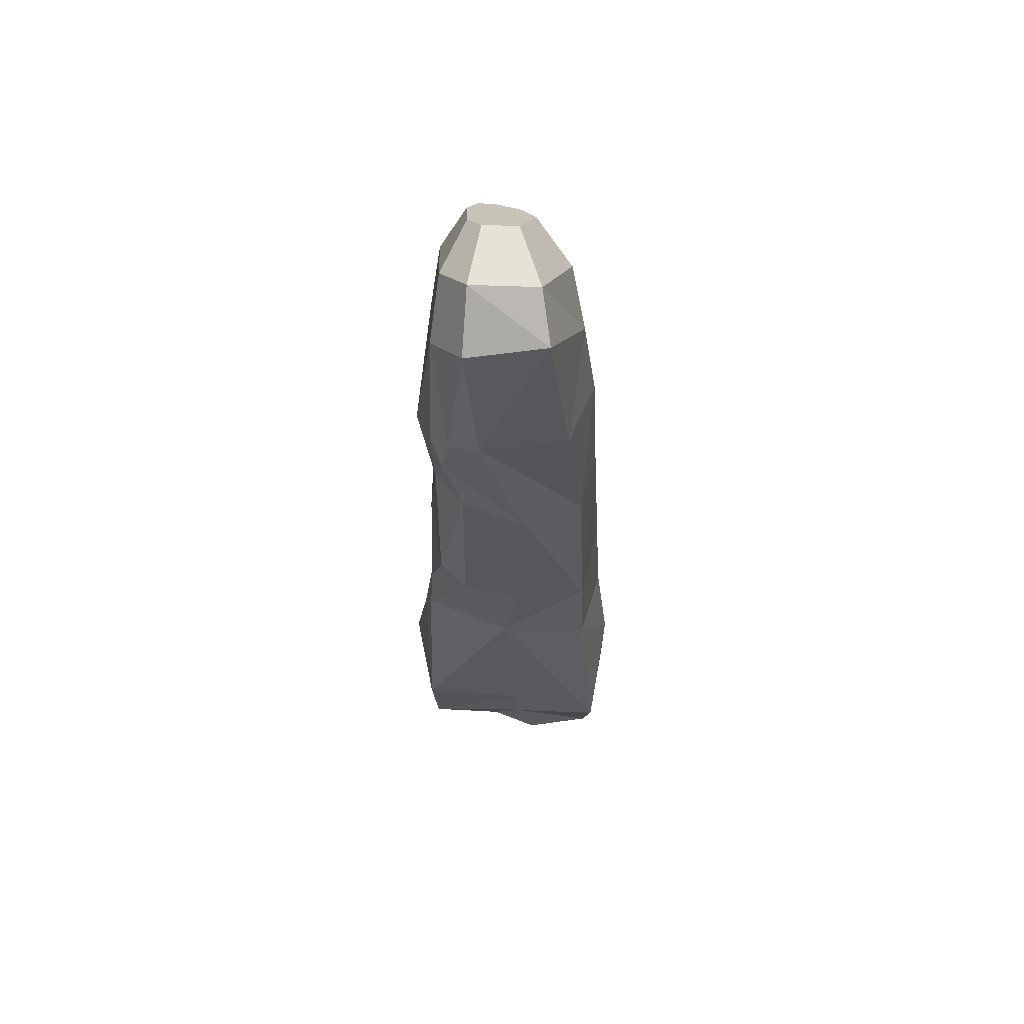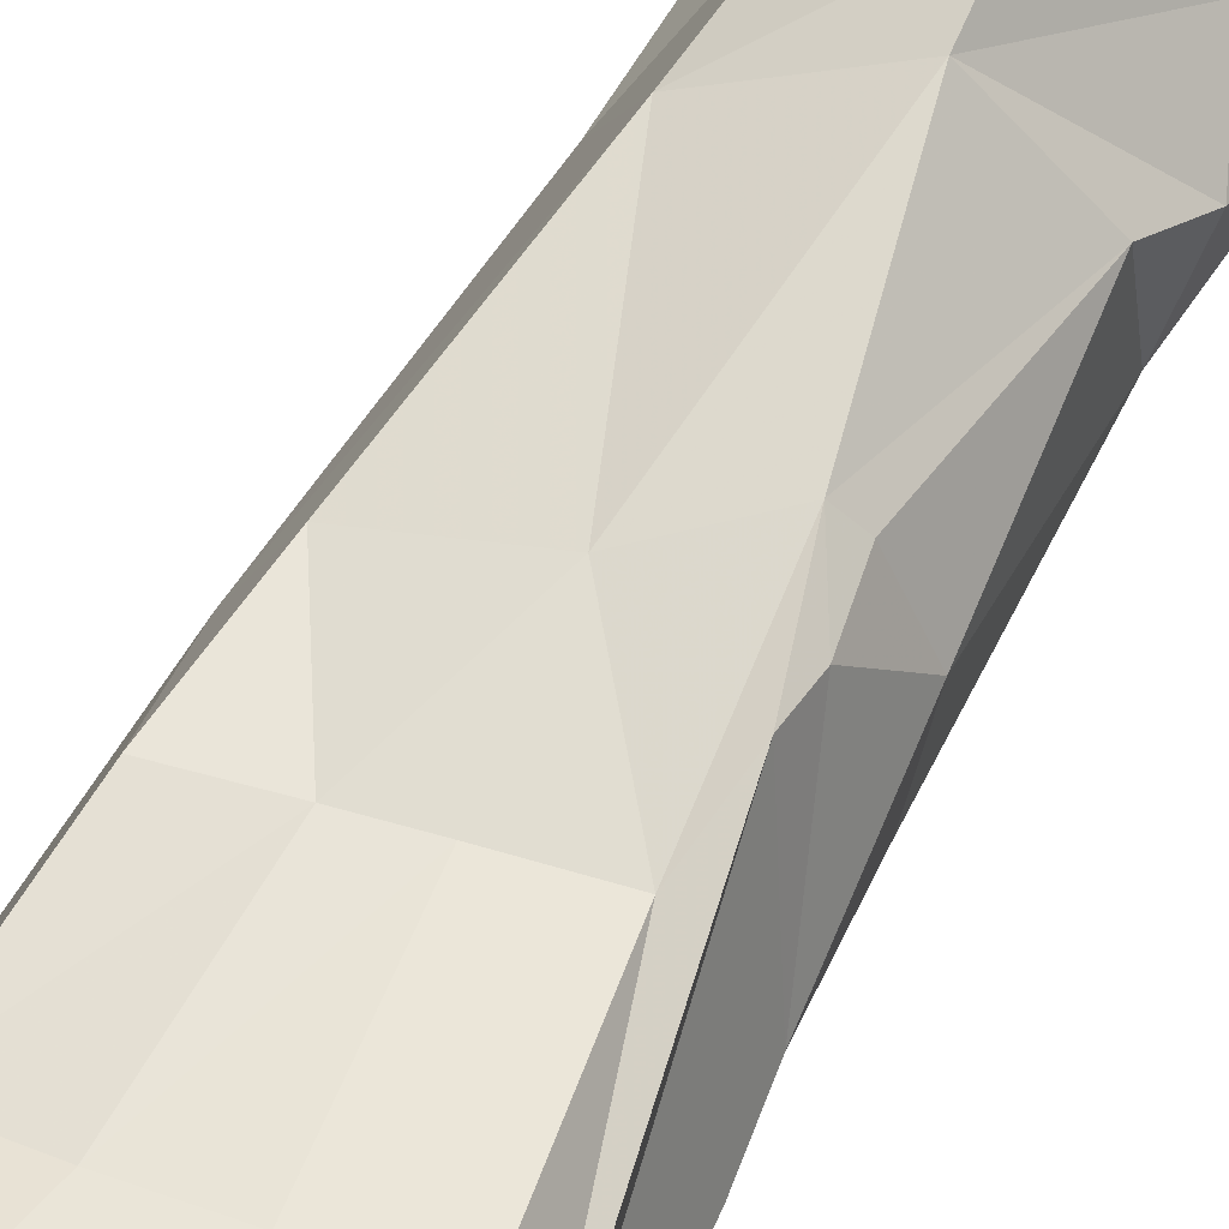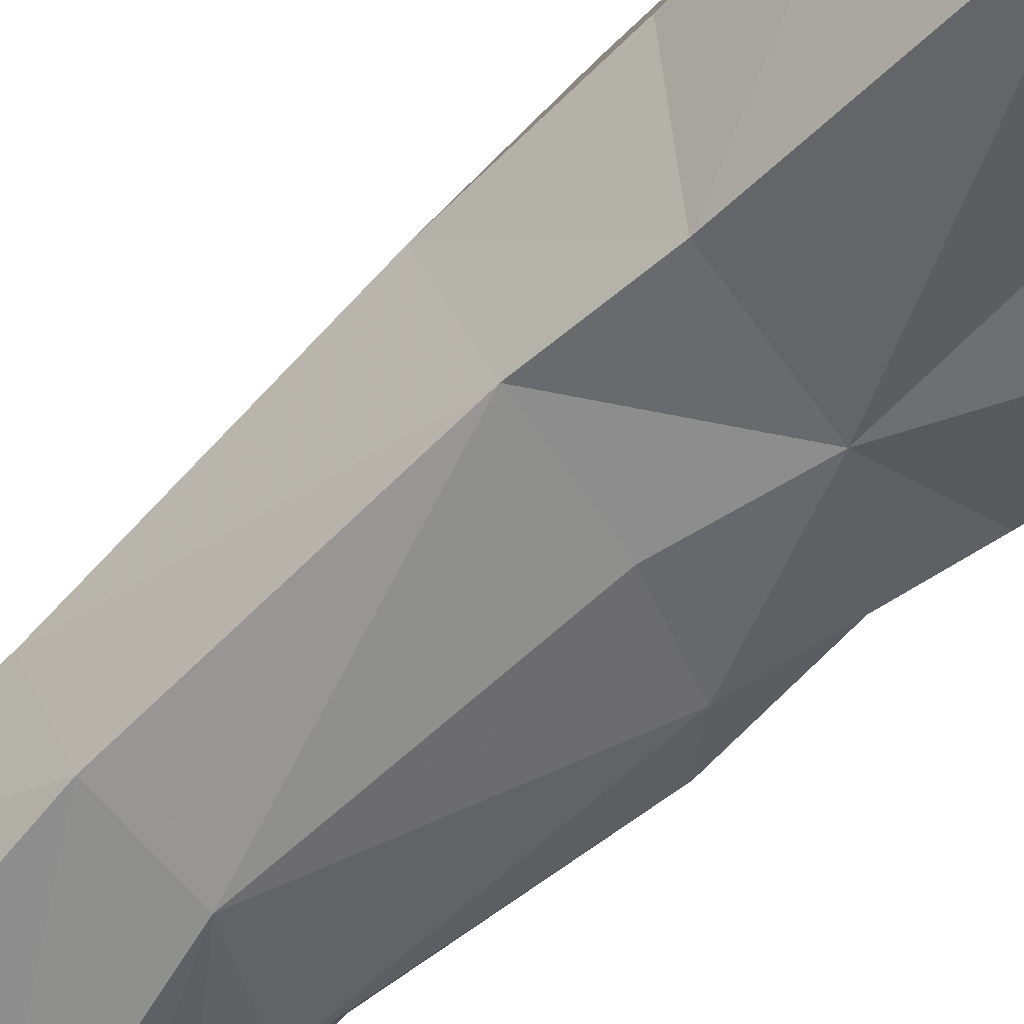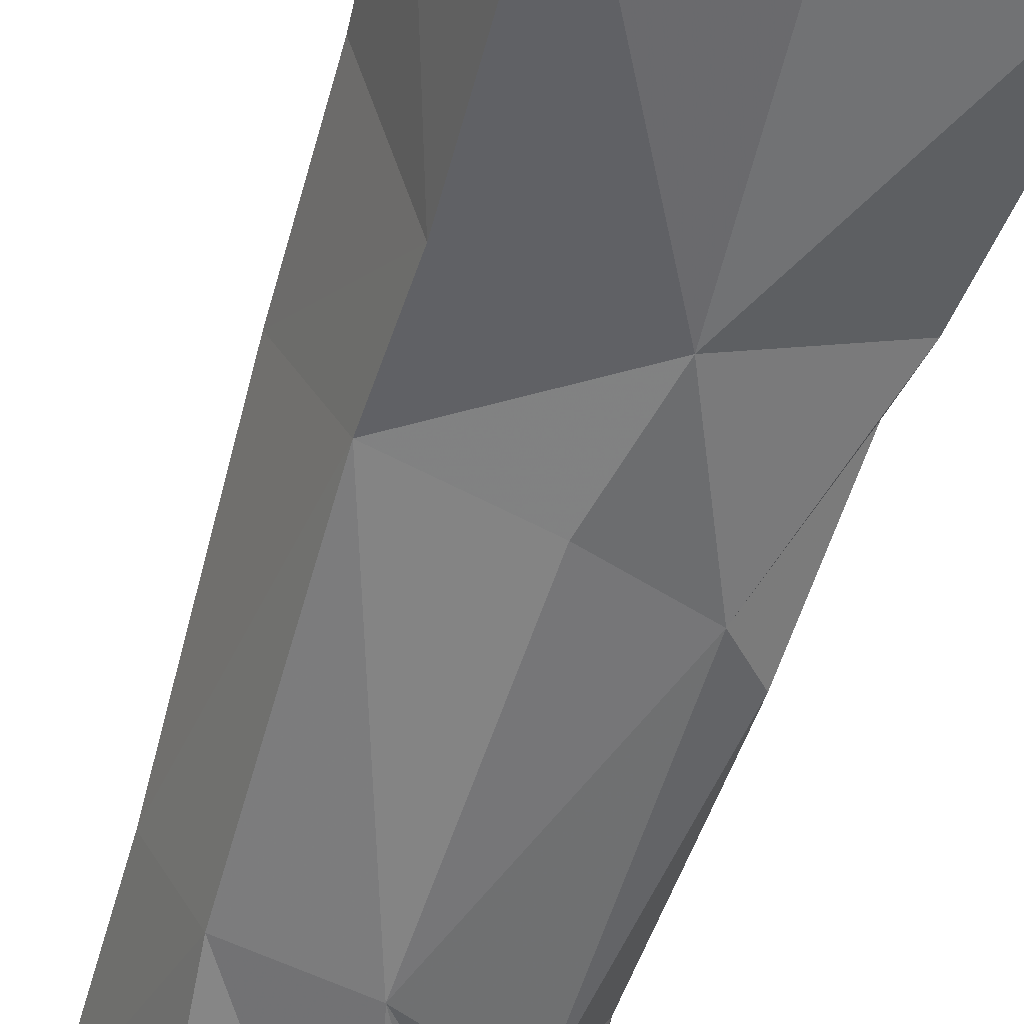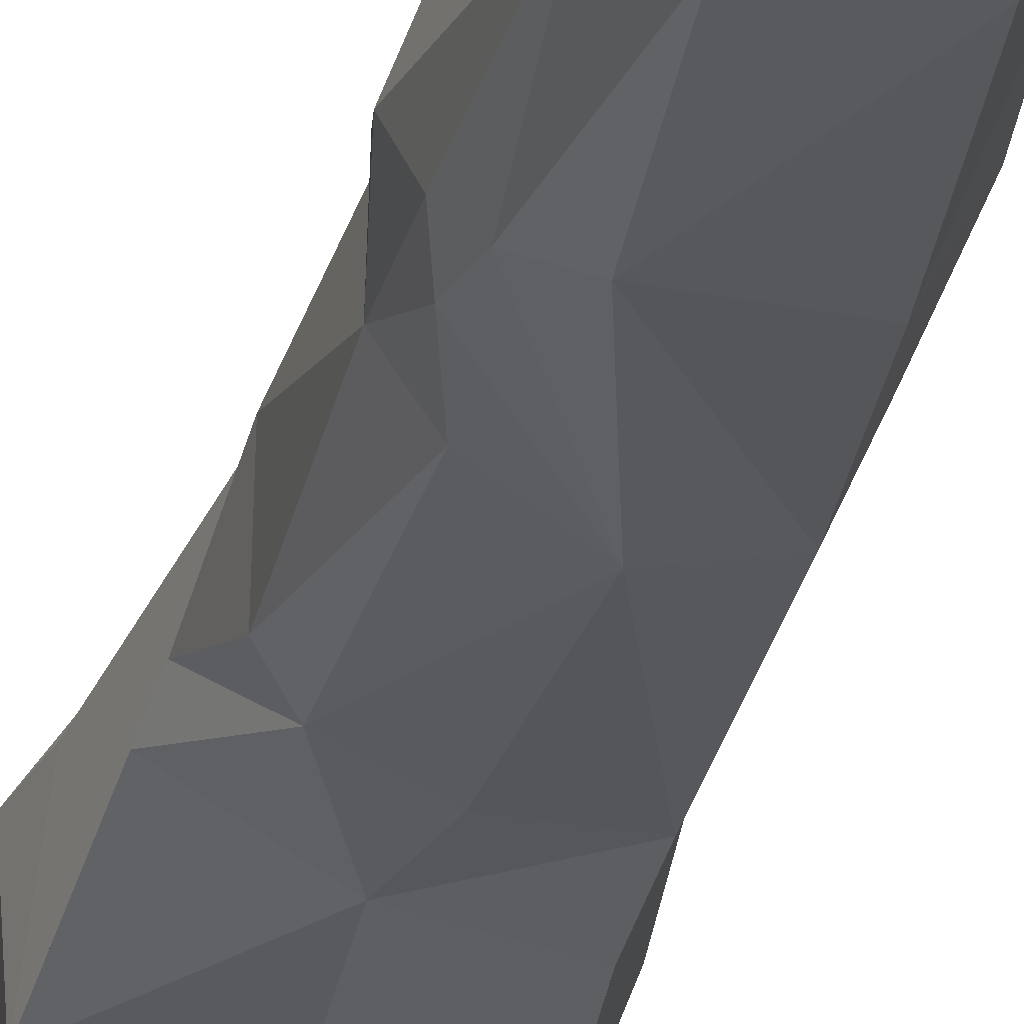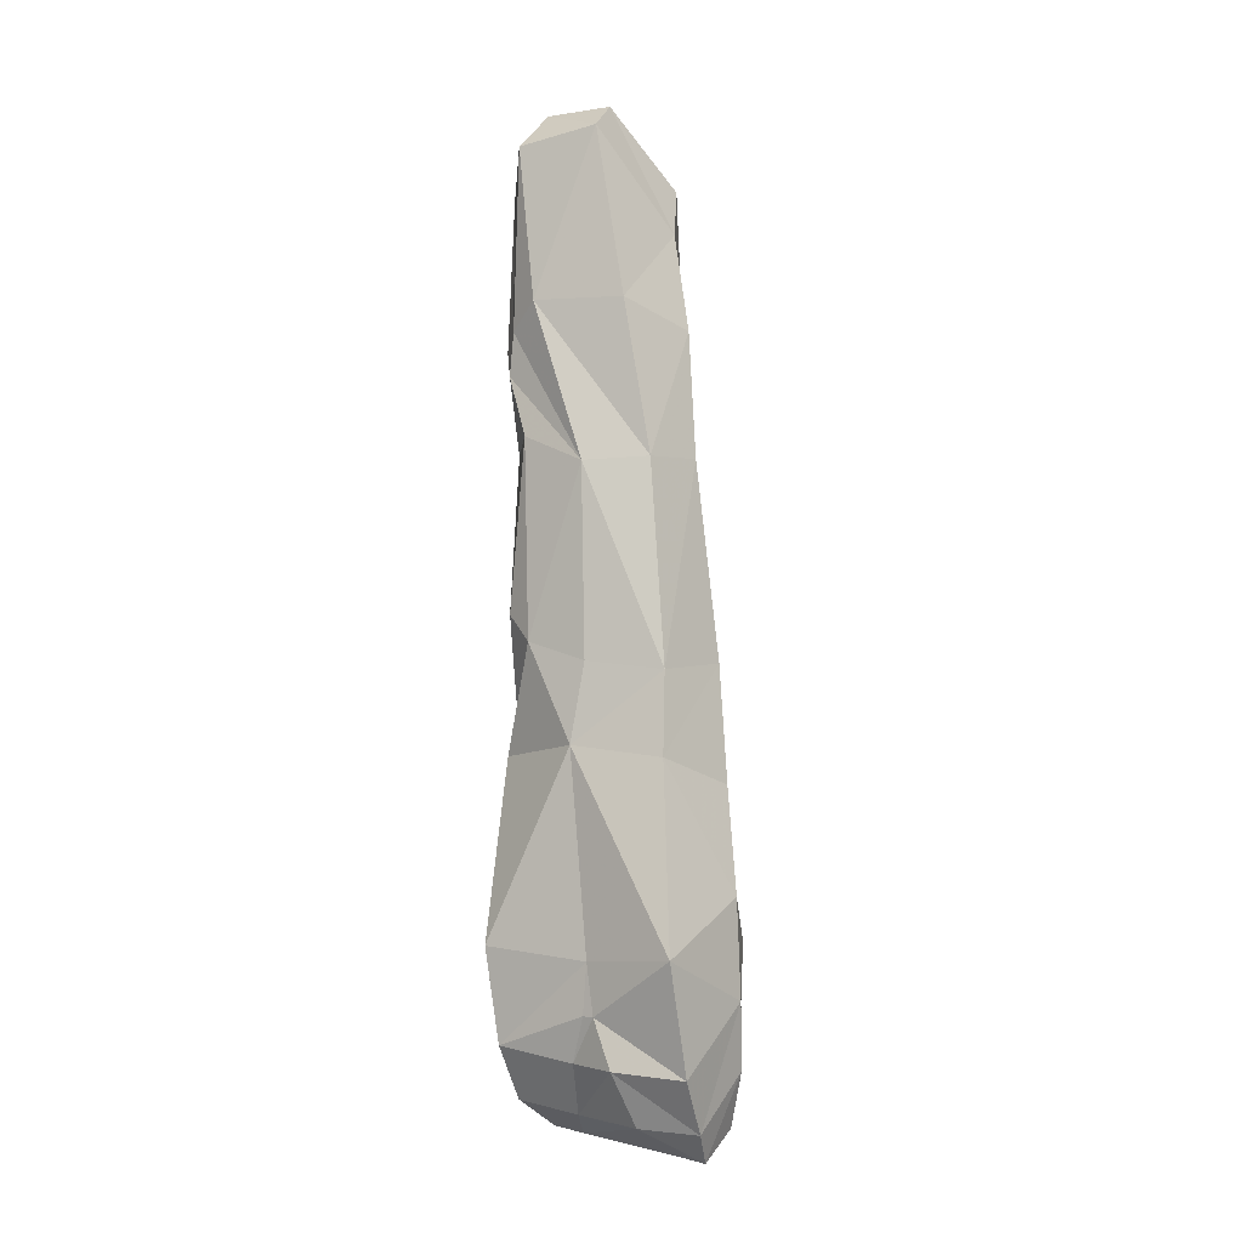
<metadata>
{"format":"obj","ext":"obj","renderer":"f3d","projection":"perspective","resolution":1024,"background":"white","views":[{"elev":57.3,"azim":173.0,"up":"+Y"},{"elev":64.1,"azim":27.9,"up":"+Z"},{"elev":-58.1,"azim":-46.8,"up":"+Z"},{"elev":-55.2,"azim":-17.9,"up":"+Z"},{"elev":-32.6,"azim":165.6,"up":"+Z"},{"elev":-11.1,"azim":-158.4,"up":"+Y"}]}
</metadata>
<code>
o Object.1
v -0.01227 -0.07442 0.01744
v -0.02534 -0.07652 0.01418
v -0.01347 -0.09228 0.01805
v 0.009384 -0.07058 0.02081
v 0.004975 -0.05707 0.01672
v -0.008973 -0.05837 0.01469
v 0.00153 -0.02548 0.01309
v -0.008334 -0.02737 0.0127
v -0.02387 -0.05877 0.01119
v -0.0219 -0.03005 0.01204
v -0.01989 -0.007915 0.009927
v -0.02549 -0.01223 -0.001789
v -0.0271 -0.04096 -0.001342
v -0.01876 -0.03662 -0.02174
v -0.03 -0.0672 -0.004024
v -0.02998 -0.0907 -0.001723
v -0.02408 -0.09399 0.0154
v -0.02785 -0.1063 0.004645
v -0.02125 -0.1123 0.01352
v -0.01604 -0.1114 0.01482
v -0.01574 -0.1198 0.01503
v 0.01368 -0.1158 0.01638
v 0.01465 -0.1211 0.0123
v 0.02236 -0.1195 0.01288
v 0.02386 -0.1138 0.01698
v 0.01564 -0.1061 0.01959
v 0.0209 -0.1051 0.0199
v 0.0286 -0.09544 0.01384
v 0.02254 -0.0859 0.02022
v 0.03 -0.07981 0.0109
v 0.02254 -0.06806 0.01929
v 0.02705 -0.06318 0.009743
v 0.01986 -0.05468 0.01754
v 0.01525 -0.02294 0.01351
v 0.01732 -0.009887 0.01624
v 0.02812 -0.07777 -0.01539
v 0.0259 -0.03265 -0.008445
v 0.004661 -0.03248 -0.02059
v 0.01606 -0.007135 -0.01926
v 0.0249 -0.0218 -0.005466
v 0.02241 0.000358 -0.01579
v 0.01588 0.0421 -0.02262
v 0.02224 0.04058 -0.01153
v 0.02328 0.005506 0.002654
v 0.02029 0.04023 0.006823
v 0.01628 0.007462 0.01411
v 0.01803 -0.002724 0.01458
v 0.01248 0.007027 0.01732
v 0.005056 0.04032 0.02072
v 0.02382 0.04924 0.000745
v 0.01799 0.06225 0.00623
v 0.004324 0.05228 0.02228
v 0.01916 0.08204 0.01429
v 0.0109 0.07236 0.02829
v 0.00083 0.07305 0.02495
v -0.01093 0.07666 0.009793
v -0.01208 0.06005 0.008689
v -0.01717 0.09326 -0.008157
v -0.02061 0.06835 -0.008
v -0.02214 0.03638 -0.007778
v -0.01404 0.03229 0.01239
v -0.01853 -0.01608 -0.01995
v -0.01603 0.03418 -0.02217
v -0.000234 0.03373 -0.02608
v 0.00059 -0.01313 -0.02178
v -0.02232 -0.08247 -0.02758
v 0.001025 -0.08194 -0.01897
v -0.000219 -0.09438 -0.01801
v -0.02225 -0.1085 -0.01692
v -0.02158 -0.1205 -0.006263
v -0.004542 -0.1065 -0.0183
v -0.007189 -0.1191 -0.008816
v -0.02 -0.1271 0.001431
v -0.0231 -0.1195 0.01054
v -0.01295 -0.1258 0.003926
v 0.009845 -0.1164 -0.002249
v 0.02554 -0.1131 -0.001076
v 0.02623 -0.1006 -0.0112
v 0.0026 -0.0941 -0.01728
v 0.006911 -0.1047 -0.01265
v 0.01159 0.0739 -0.02791
v 0.0191 0.06847 -0.02259
v 0.02078 0.05795 -0.02088
v 0.02333 0.06545 -0.01659
v 0.02179 0.1044 -0.01673
v 0.0258 0.05865 -0.00446
v 0.01815 0.118 -0.007072
v 0.01602 0.0977 0.0187
v 0.01021 0.1233 0.003912
v 0.009112 0.1128 0.01722
v -0.006787 0.118 0.007504
v -0.004141 0.112 0.01578
v -0.009656 0.09604 0.01592
v 0.001148 0.1082 0.02164
v 0.000589 0.08876 0.02726
v 0.009131 0.0879 0.03
v 0.005557 0.1078 0.02305
v -0.01478 0.1077 -0.000115
v -0.001542 0.1265 -0.002419
v -0.004622 0.1242 -0.01934
v 0.01256 0.1253 -0.01745
v -0.005341 0.1151 -0.03
v -0.01115 0.07236 -0.02678
v 0.01519 0.1131 -0.02895
v 0.007329 0.1271 -0.001446
v -0.000408 -0.003032 0.01477
v 0.01185 -0.08794 0.02188
f 1 2 3
f 1 3 4
f 1 4 5
f 6 1 5
f 5 7 6
f 6 7 8
f 6 8 9
f 10 9 8
f 8 11 10
f 11 12 10
f 13 10 12
f 13 12 14
f 13 14 15
f 15 9 13
f 9 15 2
f 2 15 16
f 2 16 17
f 17 16 18
f 17 18 19
f 20 17 19
f 20 19 21
f 22 20 21
f 22 21 23
f 23 24 22
f 24 25 22
f 22 25 26
f 27 26 25
f 25 28 27
f 29 27 28
f 28 30 29
f 31 29 30
f 30 32 31
f 32 33 31
f 33 4 31
f 32 34 33
f 33 34 5
f 35 34 32
f 35 32 36
f 37 35 36
f 37 36 38
f 38 39 37
f 37 39 40
f 41 40 39
f 39 42 41
f 42 43 41
f 44 41 43
f 43 45 44
f 44 45 46
f 46 47 44
f 44 47 40
f 47 35 40
f 47 48 35
f 48 47 46
f 46 45 48
f 49 48 45
f 45 50 49
f 50 51 49
f 52 49 51
f 51 53 52
f 52 53 54
f 52 54 55
f 55 56 52
f 57 52 56
f 56 58 57
f 58 59 57
f 57 59 60
f 61 57 60
f 60 12 61
f 12 60 62
f 63 62 60
f 63 64 62
f 62 64 65
f 65 38 62
f 14 62 38
f 38 66 14
f 67 66 38
f 67 68 66
f 66 68 69
f 69 16 66
f 69 70 16
f 69 71 70
f 70 71 72
f 70 72 73
f 70 73 18
f 74 18 73
f 73 75 74
f 75 21 74
f 73 72 75
f 23 75 72
f 76 23 72
f 76 77 23
f 76 78 77
f 78 30 77
f 78 36 30
f 36 78 67
f 67 78 79
f 80 79 78
f 79 80 68
f 68 80 71
f 80 76 71
f 80 78 76
f 71 76 72
f 68 71 69
f 68 67 79
f 64 39 65
f 63 81 64
f 81 82 64
f 82 83 64
f 42 64 83
f 84 83 82
f 84 82 85
f 85 86 84
f 84 86 43
f 86 50 43
f 53 86 85
f 85 87 53
f 88 53 87
f 87 89 88
f 90 88 89
f 90 89 91
f 92 90 91
f 91 93 92
f 92 93 94
f 95 94 93
f 93 55 95
f 95 55 96
f 96 97 95
f 96 88 97
f 94 95 97
f 97 90 94
f 98 93 91
f 99 98 91
f 100 98 99
f 100 99 101
f 101 102 100
f 102 58 100
f 102 103 58
f 103 102 81
f 104 81 102
f 104 102 101
f 104 101 85
f 105 101 99
f 105 99 89
f 101 105 87
f 100 58 98
f 98 56 93
f 94 90 92
f 91 89 99
f 97 88 90
f 89 87 105
f 96 53 88
f 87 85 101
f 85 82 104
f 83 84 43
f 104 82 81
f 103 81 63
f 103 63 59
f 60 59 63
f 59 58 103
f 58 56 98
f 52 57 61
f 56 55 93
f 54 96 55
f 54 53 96
f 51 86 53
f 49 52 61
f 49 61 106
f 106 61 11
f 50 86 51
f 48 49 106
f 48 106 34
f 34 106 7
f 50 45 43
f 42 83 43
f 42 39 64
f 41 44 40
f 65 39 38
f 67 38 36
f 40 35 37
f 35 48 34
f 36 32 30
f 31 4 29
f 29 4 107
f 77 30 28
f 77 28 24
f 29 107 27
f 27 107 26
f 20 26 107
f 3 20 107
f 24 28 25
f 23 77 24
f 23 21 75
f 26 20 22
f 74 21 19
f 3 17 20
f 19 18 74
f 18 16 70
f 15 66 16
f 66 15 14
f 12 62 14
f 11 61 12
f 106 11 8
f 10 13 9
f 8 7 106
f 7 5 34
f 6 9 1
f 5 4 33
f 3 107 4
f 3 2 17
f 2 1 9

</code>
